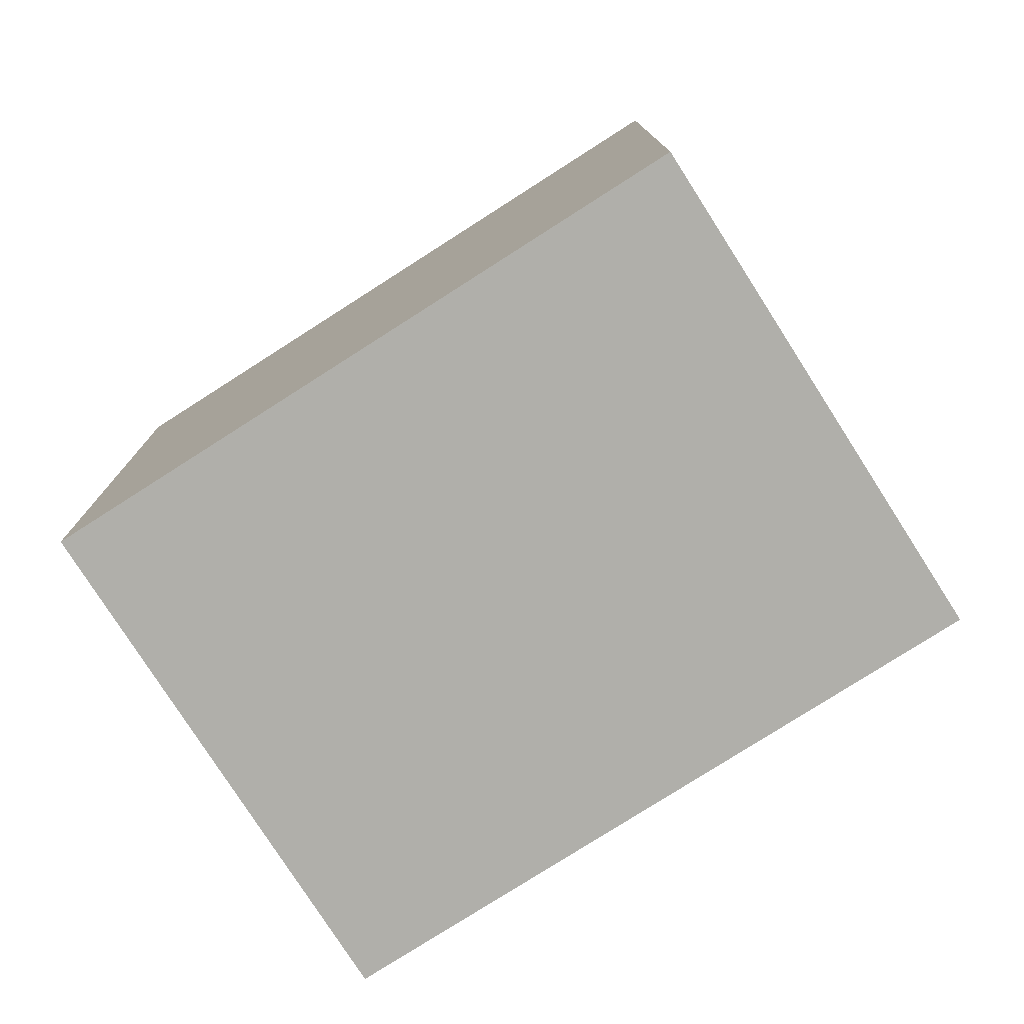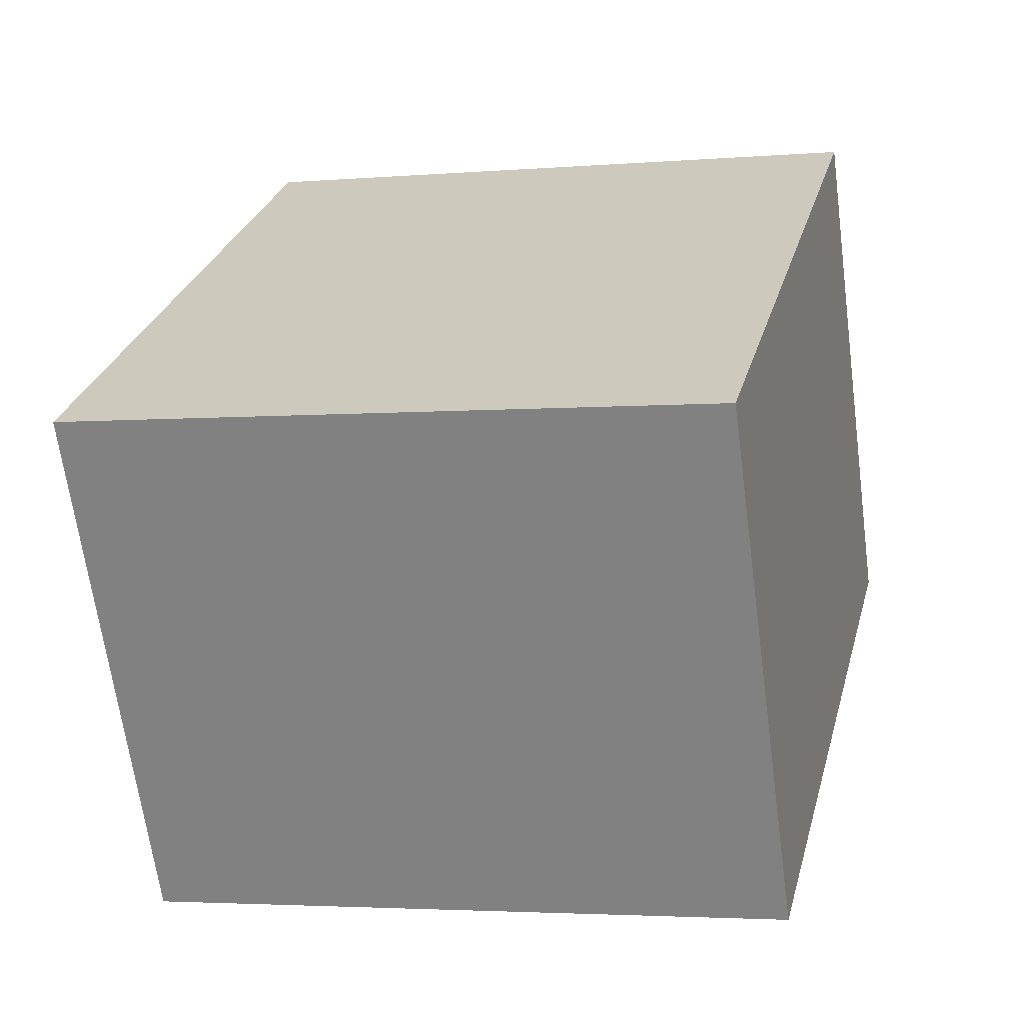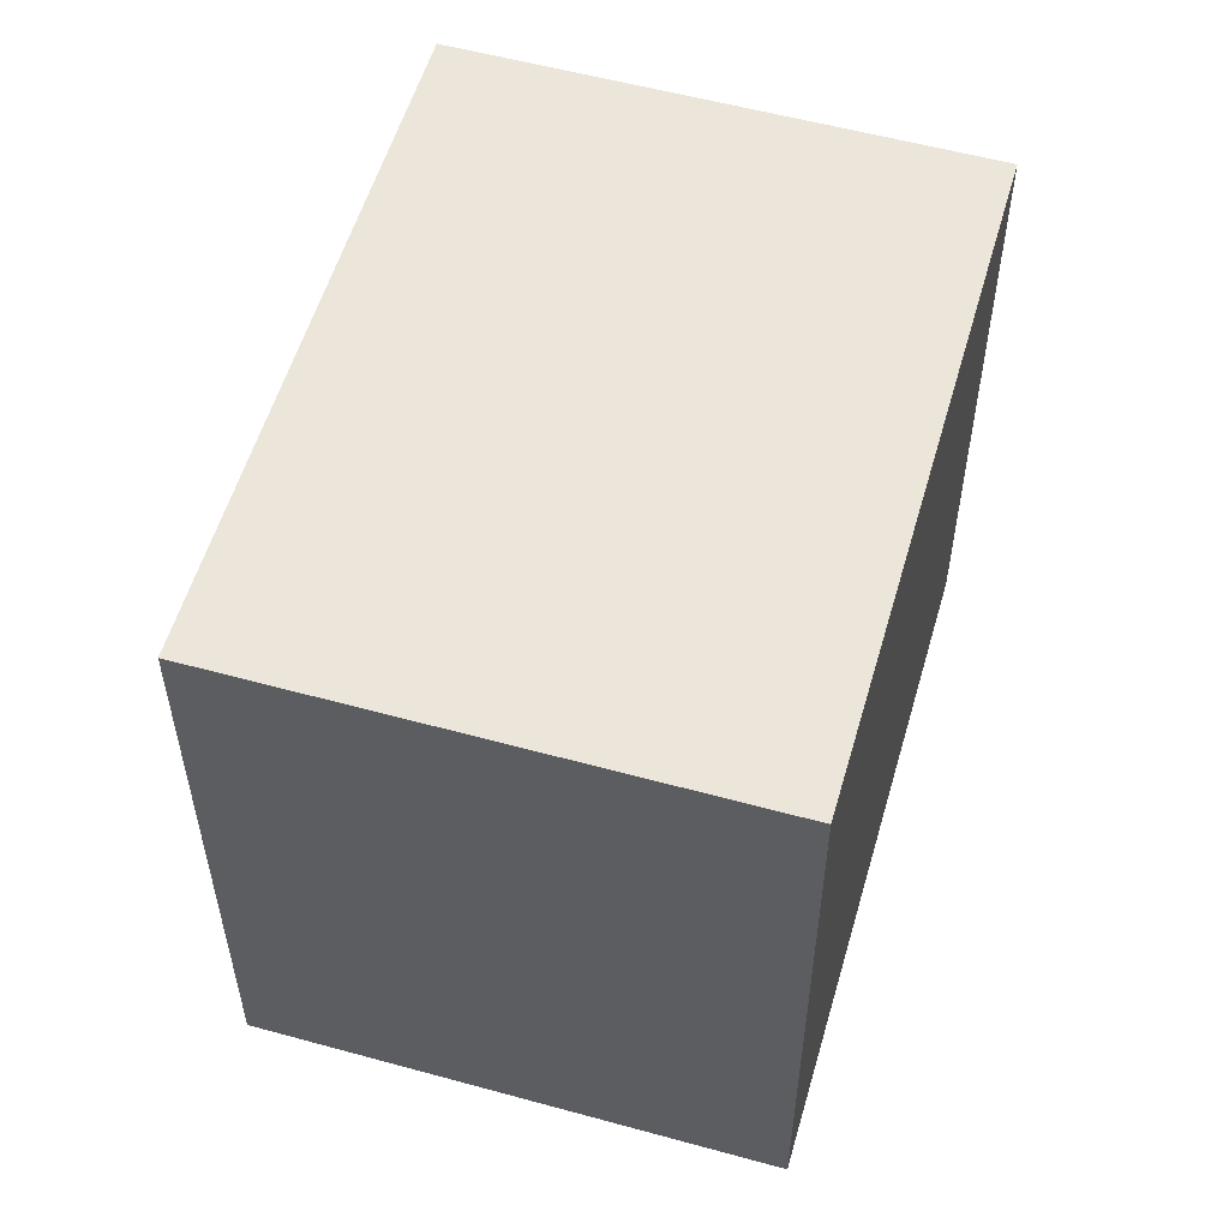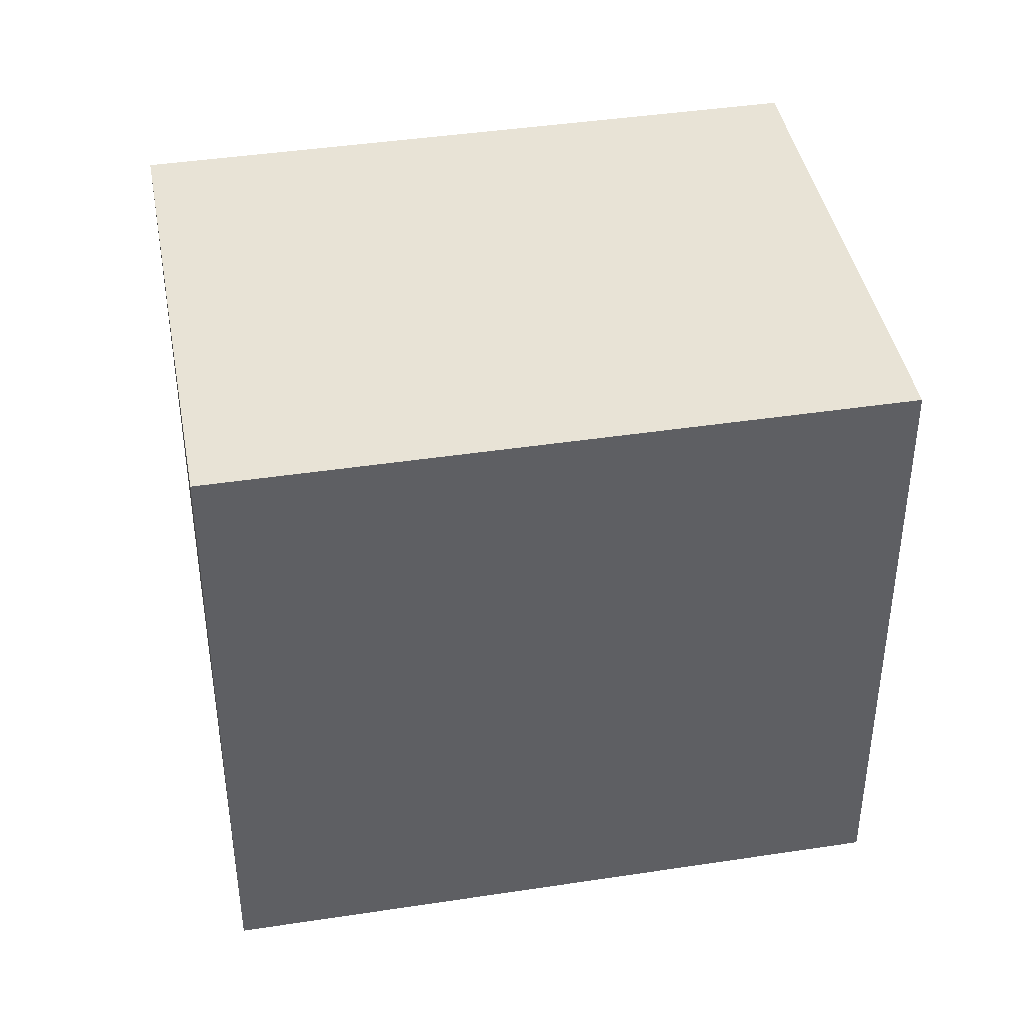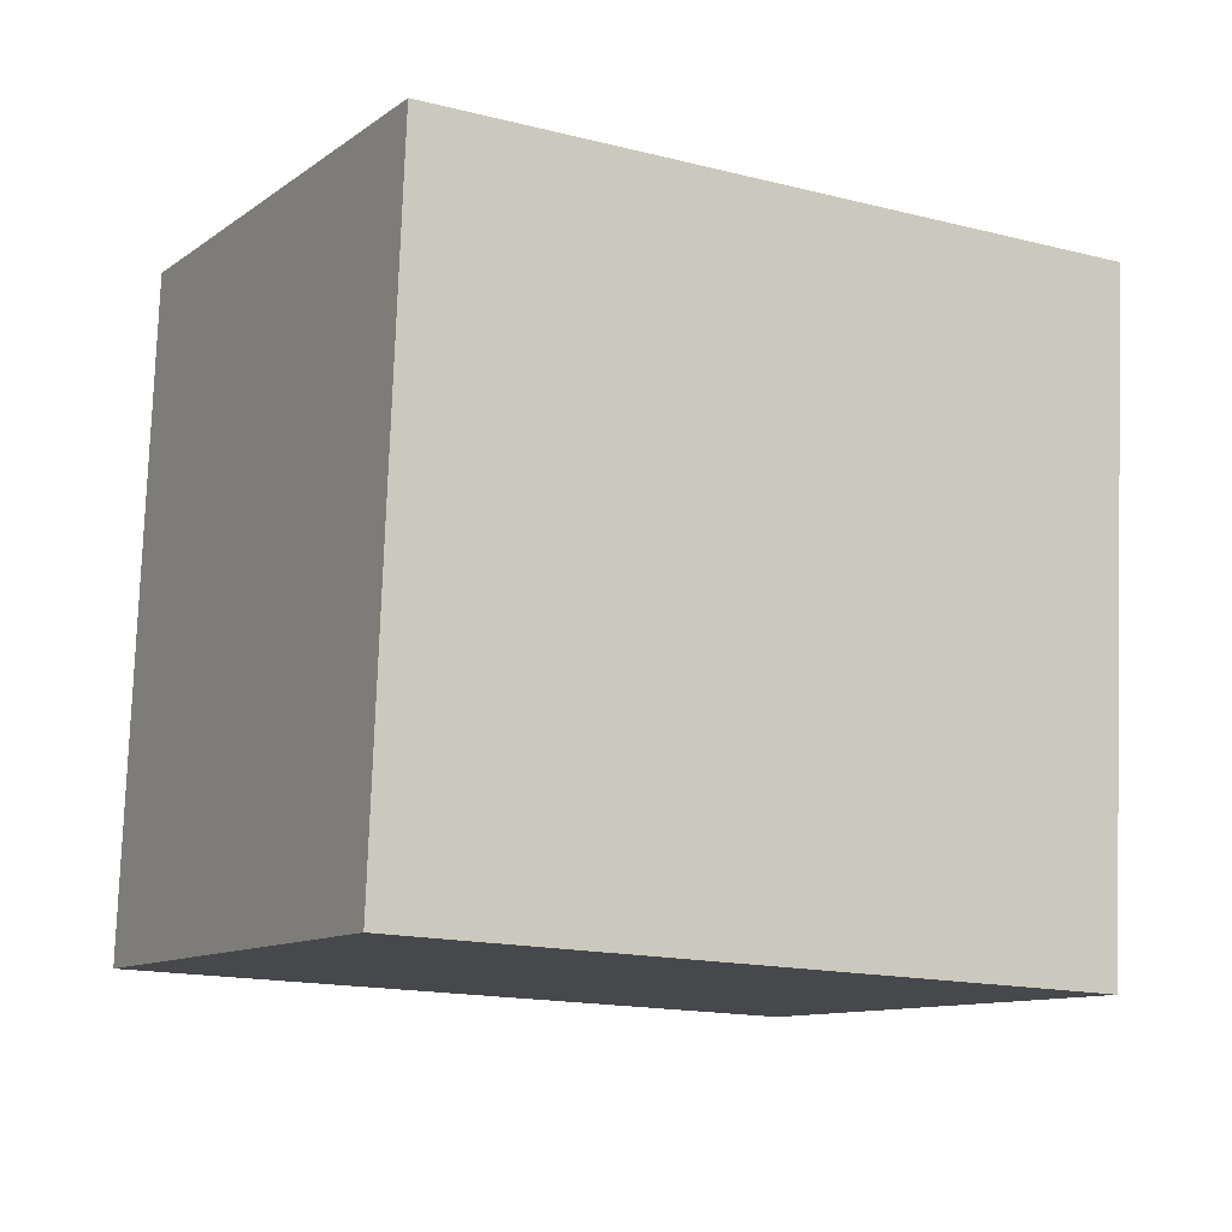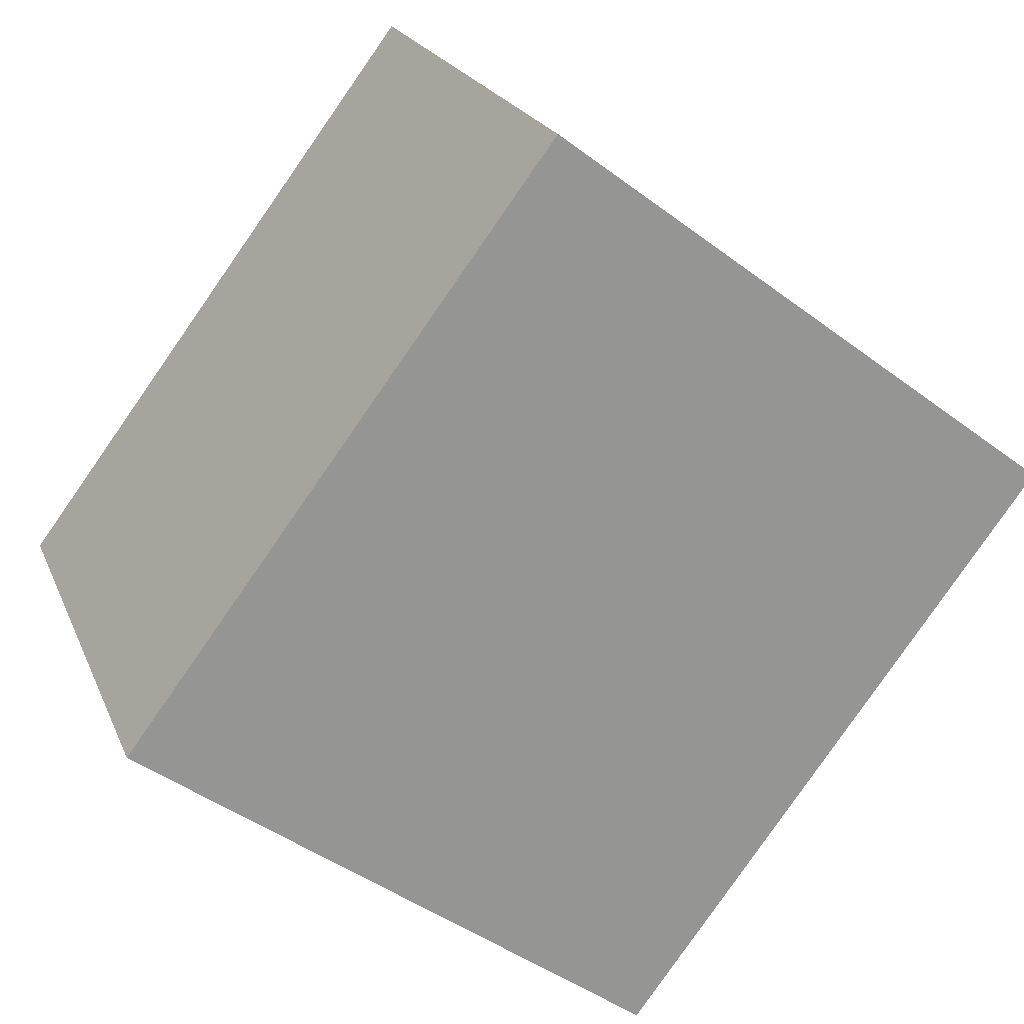
<metadata>
{"format":"obj","ext":"obj","renderer":"f3d","projection":"perspective","resolution":1024,"background":"white","views":[{"elev":-78.0,"azim":3.4,"up":"+Y"},{"elev":-3.3,"azim":-74.3,"up":"+Z"},{"elev":55.8,"azim":-103.1,"up":"+Y"},{"elev":41.7,"azim":140.4,"up":"+Y"},{"elev":78.8,"azim":-177.9,"up":"+Z"},{"elev":-45.2,"azim":49.1,"up":"+Z"}]}
</metadata>
<code>
v  1.887 2.003 1.054
v  0.814 2.003 -1.457
v  0 2.003 1.226e-16
v  2.701 2.003 -0.403
v  0.814 8.922e-17 -1.457
v  0 0 0
v  1.887 -6.454e-17 1.054
v  2.701 2.468e-17 -0.403
g defaultobject
f 1 2 3
f 2 1 4
f 5 3 2
f 3 5 6
f 6 1 3
f 1 6 7
f 7 4 1
f 4 7 8
f 8 2 4
f 2 8 5
f 5 7 6
f 7 5 8

</code>
